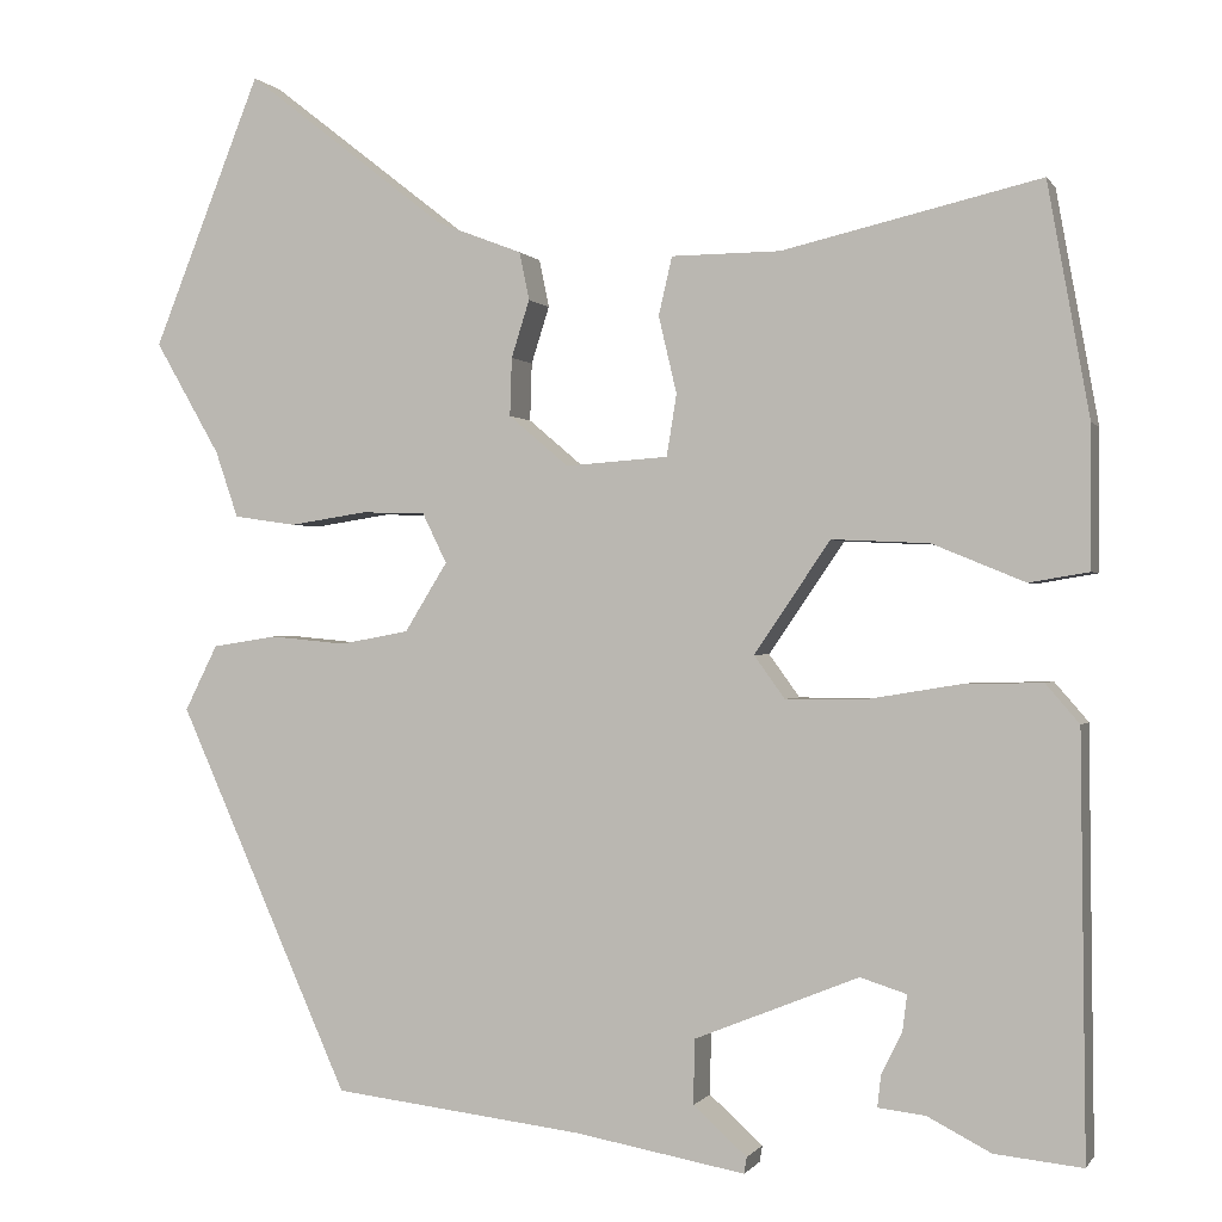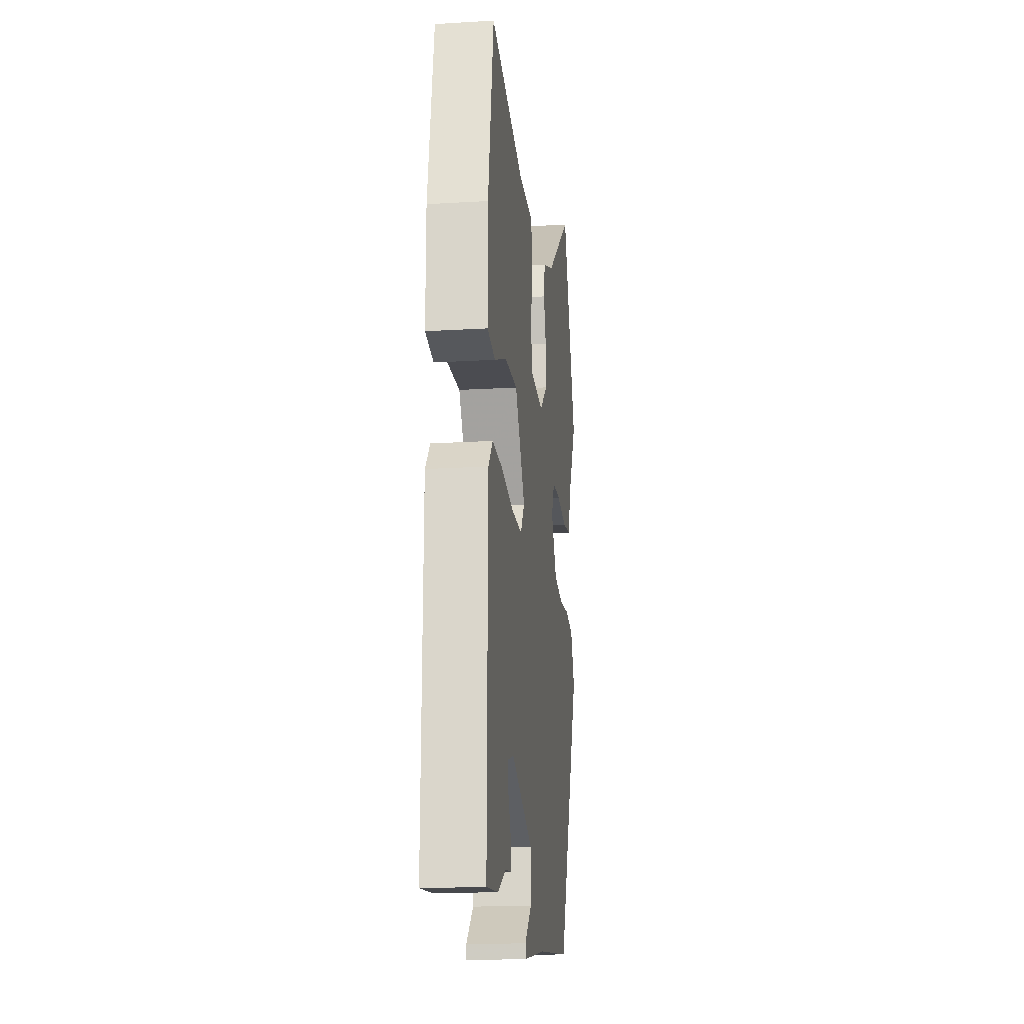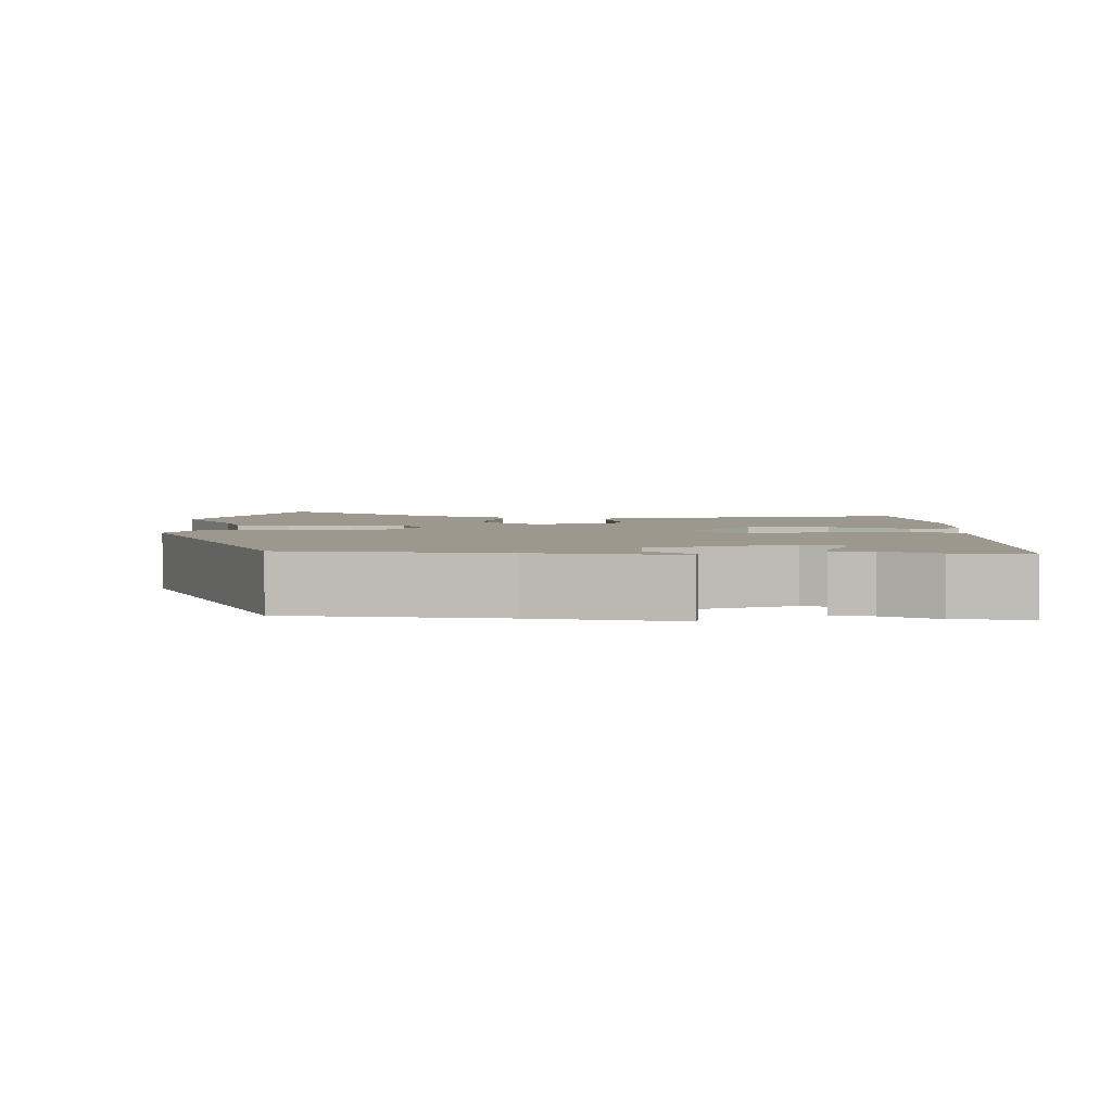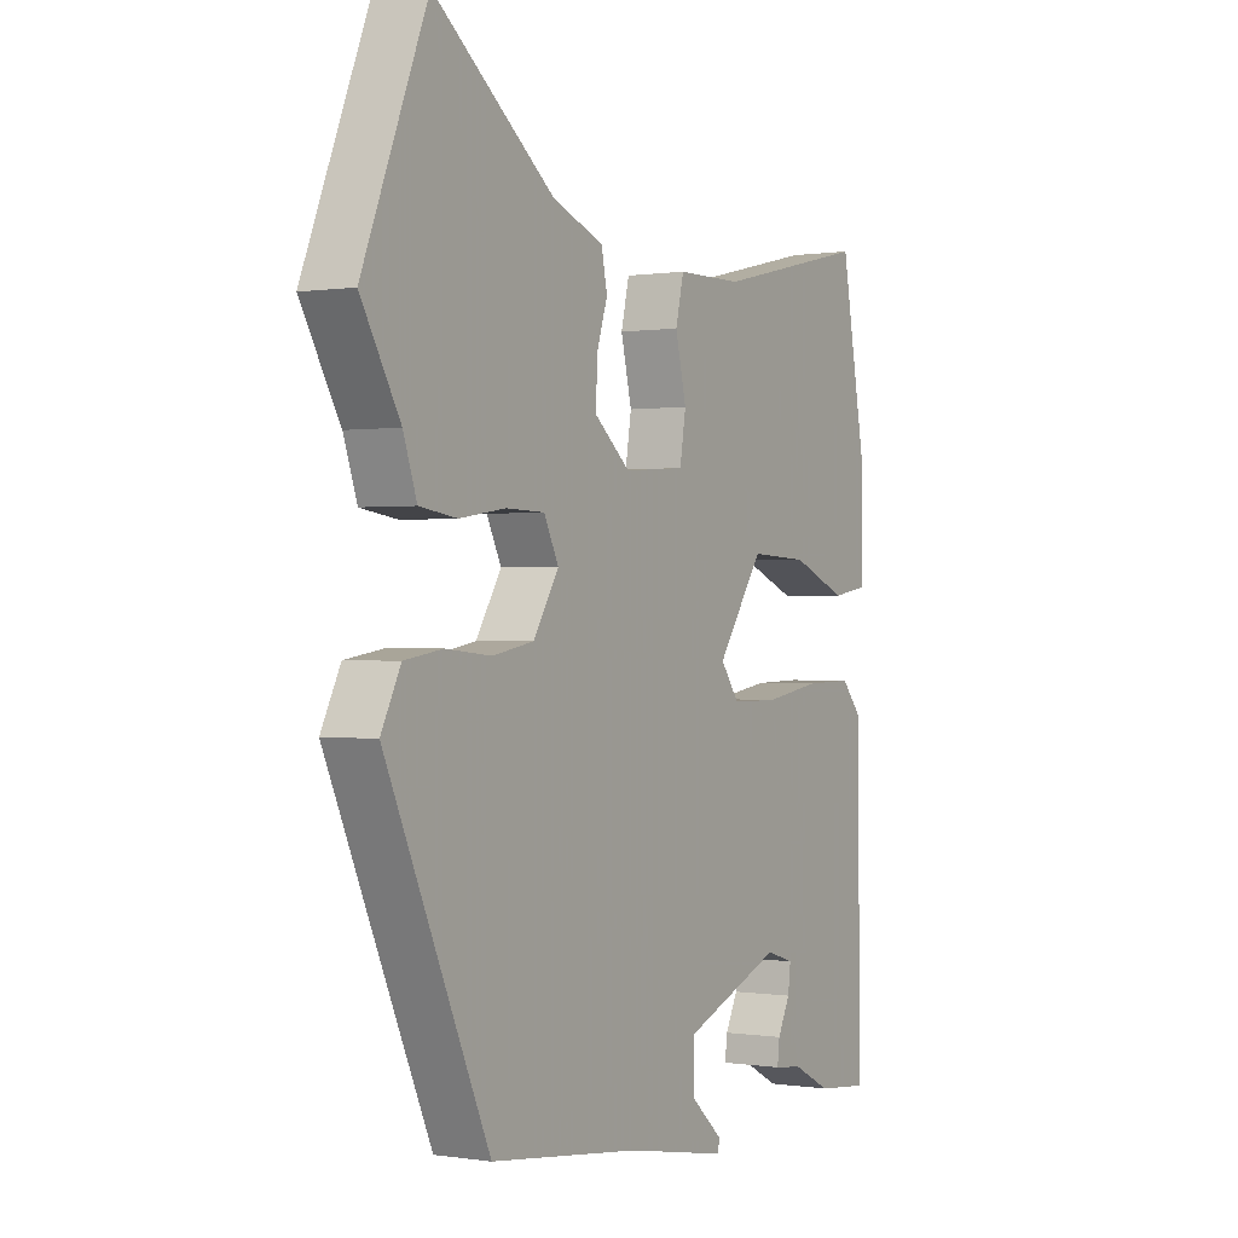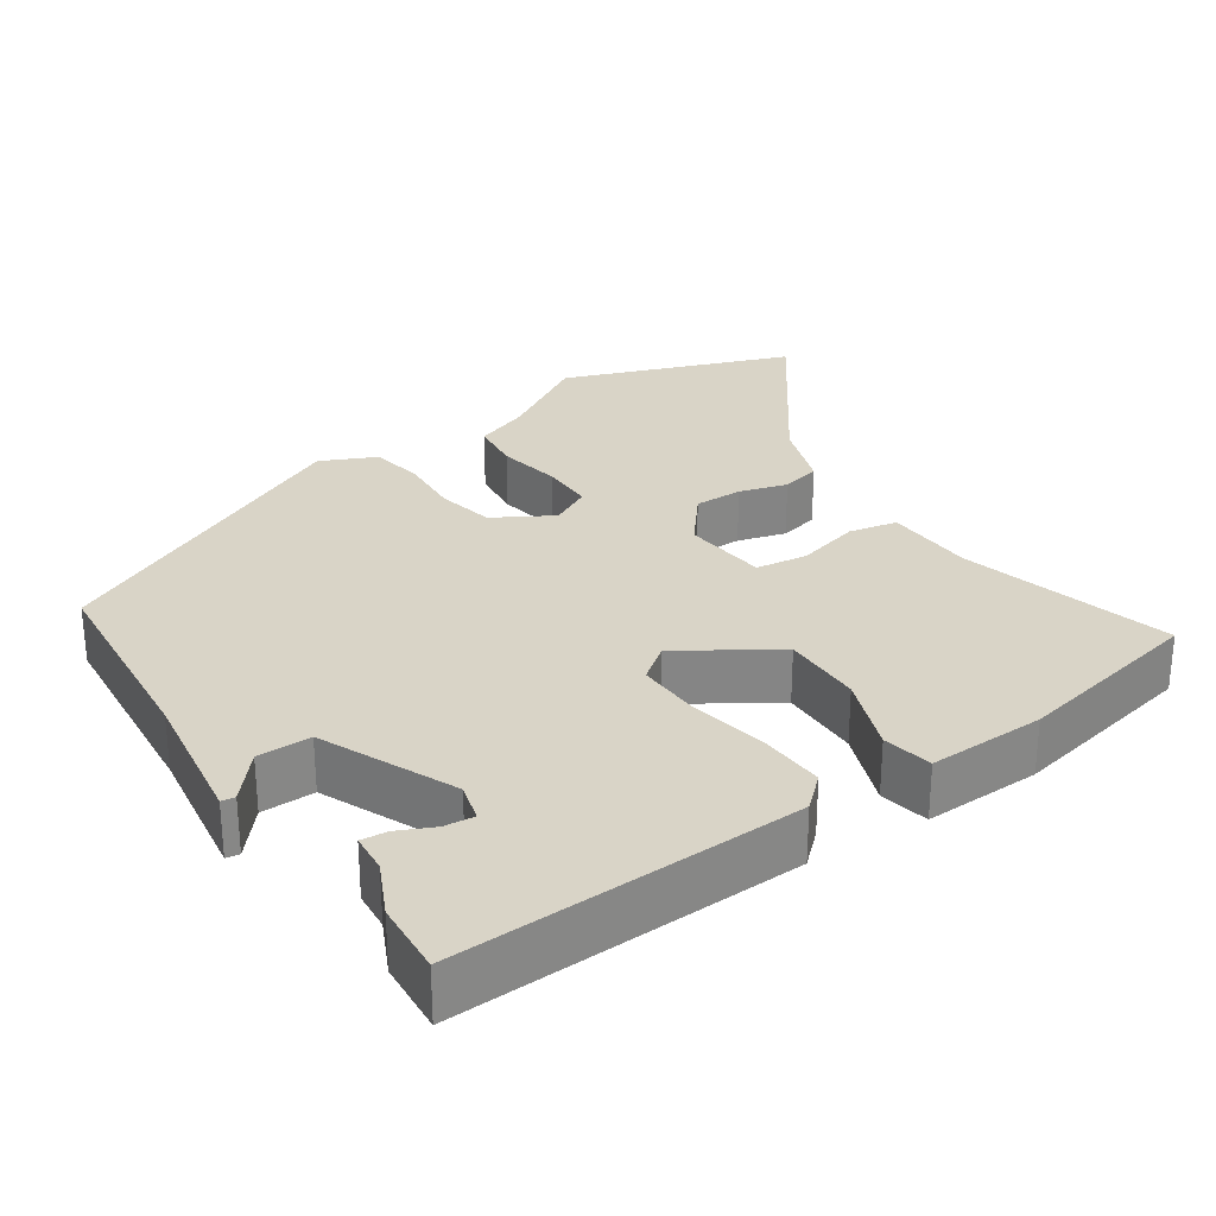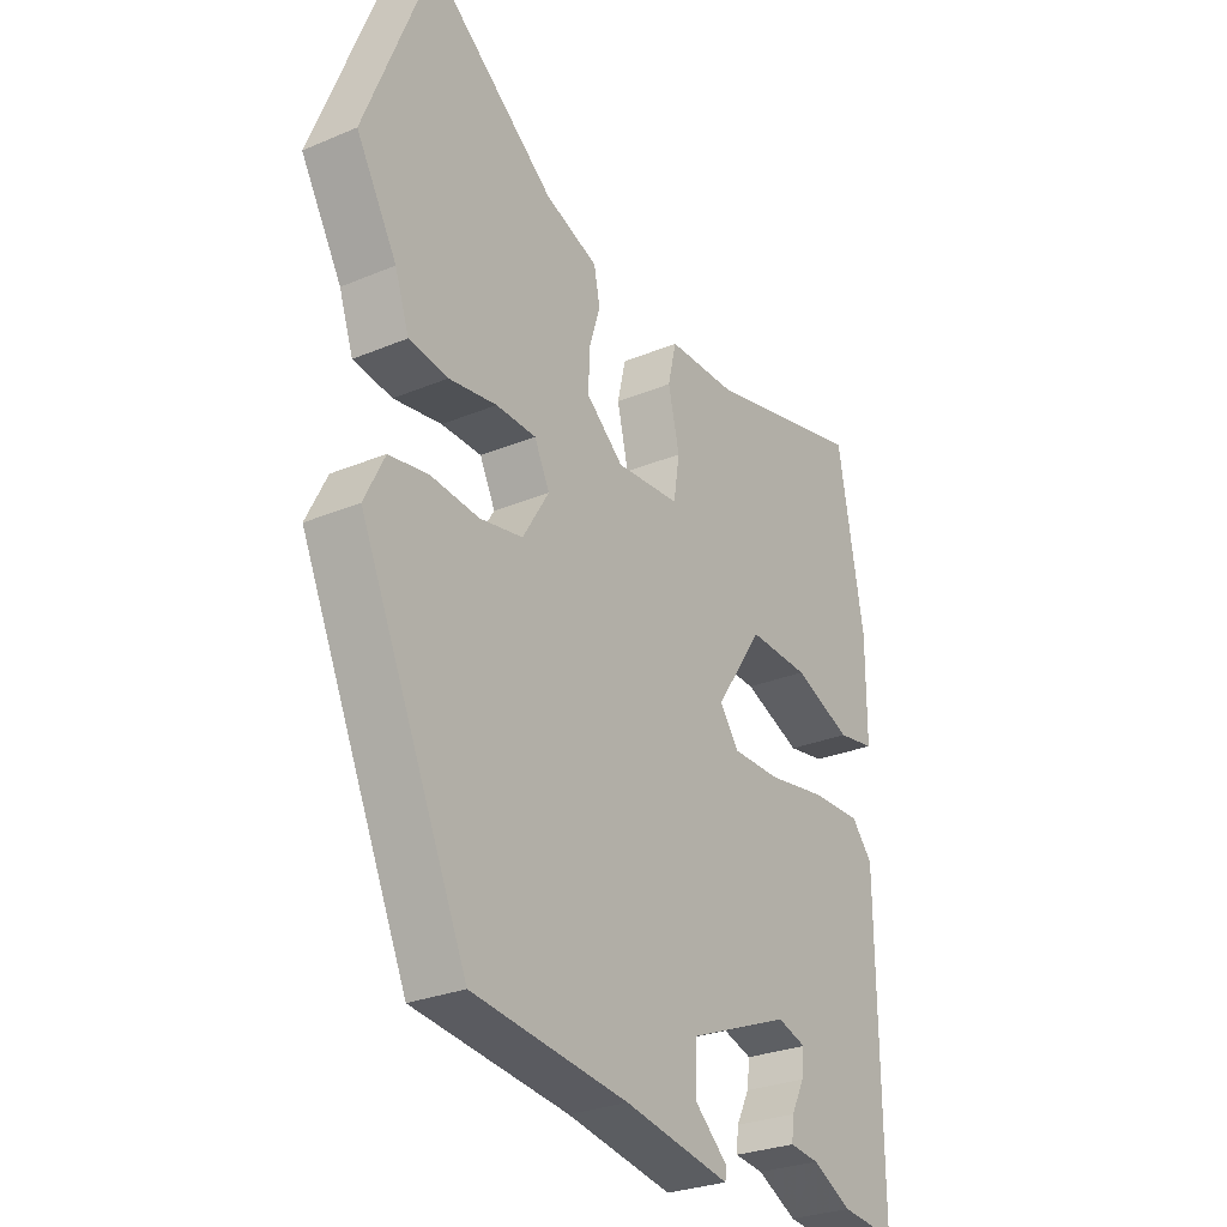
<metadata>
{"format":"obj","ext":"obj","renderer":"f3d","projection":"perspective","resolution":1024,"background":"white","views":[{"elev":-0.3,"azim":-163.2,"up":"+Z"},{"elev":-18.2,"azim":-83.3,"up":"+Z"},{"elev":3.2,"azim":-178.8,"up":"+Y"},{"elev":-0.0,"azim":120.8,"up":"+Z"},{"elev":28.4,"azim":-125.6,"up":"+Y"},{"elev":-27.8,"azim":122.7,"up":"+Z"}]}
</metadata>
<code>
v -0.466 0.07 0.527
v -0.182 0.07 0.461
v -0.062 0.07 0.46
v -0.047 0.07 0.396
v -0.067 0.07 0.311
v -0.056 0.07 0.243
v 0.057 0.07 0.235
v 0.123 0.07 0.291
v 0.121 0.07 0.355
v 0.101 0.07 0.418
v 0.112 0.07 0.471
v 0.206 0.07 0.507
v 0.428 0.07 0.68
v 0.547 0.07 0.382
v 0.475 0.07 0.257
v 0.45 0.07 0.184
v 0.381 0.07 0.174
v 0.296 0.07 0.187
v 0.225 0.07 0.185
v 0.198 0.07 0.13
v 0.245 0.07 0.054
v 0.321 0.07 0.04
v 0.405 0.07 0.048
v 0.476 0.07 0.037
v 0.512 0.07 -0.035
v 0.322 0.07 -0.46
v 0.046 0.07 -0.493
v -0.142 0.07 -0.527
v -0.145 0.07 -0.509
v -0.086 0.07 -0.456
v -0.087 0.07 -0.385
v -0.268 0.07 -0.312
v -0.319 0.07 -0.328
v -0.314 0.07 -0.368
v -0.291 0.07 -0.414
v -0.287 0.07 -0.449
v -0.339 0.07 -0.455
v -0.409 0.07 -0.491
v -0.506 0.07 -0.501
v -0.501 0.07 -0.042
v -0.464 0.07 0.001
v -0.376 0.07 -0.001
v -0.273 0.07 -0.018
v -0.187 0.07 -0.018
v -0.153 0.07 0.029
v -0.237 0.07 0.152
v -0.344 0.07 0.147
v -0.446 0.07 0.105
v -0.512 0.07 0.116
v -0.512 0.07 0.271
v -0.466 0 0.527
v -0.182 0 0.461
v -0.062 0 0.46
v -0.047 0 0.396
v -0.067 0 0.311
v -0.056 0 0.243
v 0.057 0 0.235
v 0.123 0 0.291
v 0.121 0 0.355
v 0.101 0 0.418
v 0.112 0 0.471
v 0.206 0 0.507
v 0.428 0 0.68
v 0.547 0 0.382
v 0.475 0 0.257
v 0.45 0 0.184
v 0.381 0 0.174
v 0.296 0 0.187
v 0.225 0 0.185
v 0.198 0 0.13
v 0.245 0 0.054
v 0.321 0 0.04
v 0.405 0 0.048
v 0.476 0 0.037
v 0.512 0 -0.035
v 0.322 0 -0.46
v 0.046 0 -0.493
v -0.142 0 -0.527
v -0.145 0 -0.509
v -0.086 0 -0.456
v -0.087 0 -0.385
v -0.268 0 -0.312
v -0.319 0 -0.328
v -0.314 0 -0.368
v -0.291 0 -0.414
v -0.287 0 -0.449
v -0.339 0 -0.455
v -0.409 0 -0.491
v -0.506 0 -0.501
v -0.501 0 -0.042
v -0.464 0 0.001
v -0.376 0 -0.001
v -0.273 0 -0.018
v -0.187 0 -0.018
v -0.153 0 0.029
v -0.237 0 0.152
v -0.344 0 0.147
v -0.446 0 0.105
v -0.512 0 0.116
v -0.512 0 0.271
f 50 1 2
f 49 50 2
f 48 49 2
f 47 48 2
f 3 4 5
f 2 3 5
f 47 2 5
f 46 47 5
f 45 46 5 6
f 41 42 43
f 40 41 43
f 39 40 43
f 38 39 43
f 37 38 43
f 34 35 36 37
f 33 34 37
f 33 37 43
f 32 33 43 44
f 27 28 29 30
f 27 30 31
f 26 27 31
f 25 26 31
f 24 25 31
f 23 24 31
f 22 23 31
f 32 44 45
f 31 32 45
f 22 31 45
f 21 22 45
f 15 16 17 18
f 15 18 19
f 14 15 19
f 13 14 19
f 12 13 19
f 12 19 20
f 11 12 20
f 10 11 20
f 9 10 20
f 45 6 7
f 21 45 7
f 20 21 7
f 8 9 20
f 7 8 20
f 52 51 100
f 52 100 99
f 52 99 98
f 52 98 97
f 55 54 53
f 55 53 52
f 55 52 97
f 55 97 96
f 56 55 96 95
f 93 92 91
f 93 91 90
f 93 90 89
f 93 89 88
f 93 88 87
f 87 86 85 84
f 87 84 83
f 93 87 83
f 94 93 83 82
f 80 79 78 77
f 81 80 77
f 81 77 76
f 81 76 75
f 81 75 74
f 81 74 73
f 81 73 72
f 95 94 82
f 95 82 81
f 95 81 72
f 95 72 71
f 68 67 66 65
f 69 68 65
f 69 65 64
f 69 64 63
f 69 63 62
f 70 69 62
f 70 62 61
f 70 61 60
f 70 60 59
f 57 56 95
f 57 95 71
f 57 71 70
f 70 59 58
f 70 58 57
f 1 51 52 2
f 2 52 53 3
f 3 53 54 4
f 4 54 55 5
f 5 55 56 6
f 6 56 57 7
f 7 57 58 8
f 8 58 59 9
f 9 59 60 10
f 10 60 61 11
f 11 61 62 12
f 12 62 63 13
f 13 63 64 14
f 14 64 65 15
f 15 65 66 16
f 16 66 67 17
f 17 67 68 18
f 18 68 69 19
f 19 69 70 20
f 20 70 71 21
f 21 71 72 22
f 22 72 73 23
f 23 73 74 24
f 24 74 75 25
f 25 75 76 26
f 26 76 77 27
f 27 77 78 28
f 28 78 79 29
f 29 79 80 30
f 30 80 81 31
f 31 81 82 32
f 32 82 83 33
f 33 83 84 34
f 34 84 85 35
f 35 85 86 36
f 36 86 87 37
f 37 87 88 38
f 38 88 89 39
f 39 89 90 40
f 40 90 91 41
f 41 91 92 42
f 42 92 93 43
f 43 93 94 44
f 44 94 95 45
f 45 95 96 46
f 46 96 97 47
f 47 97 98 48
f 48 98 99 49
f 49 99 100 50
f 50 100 51 1

</code>
